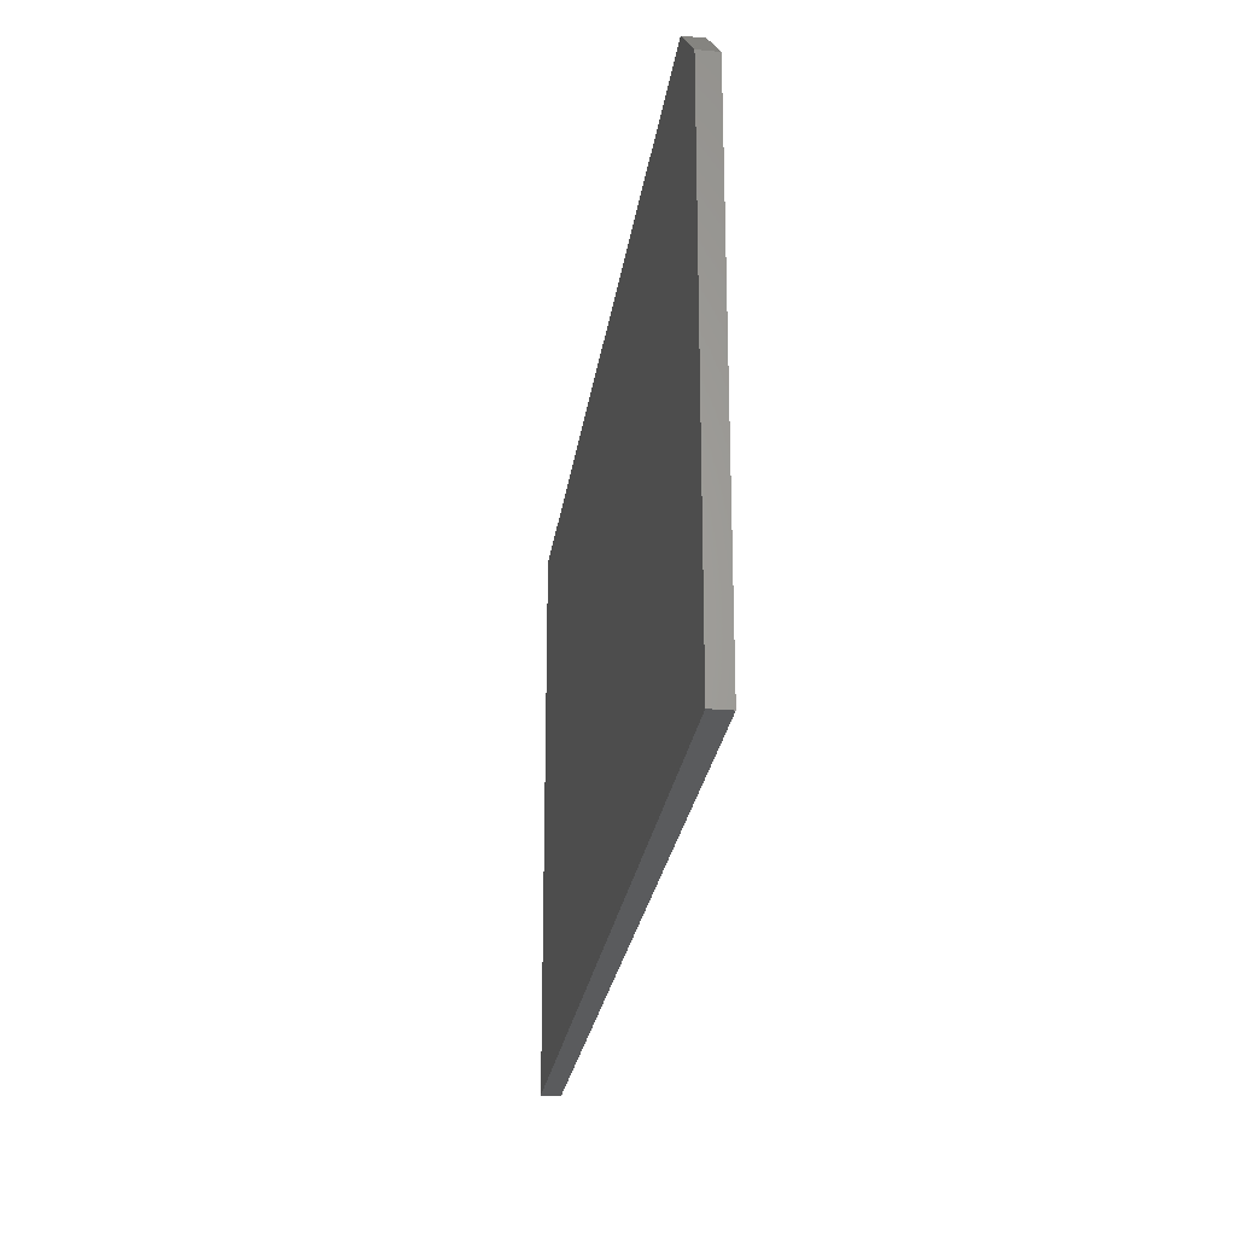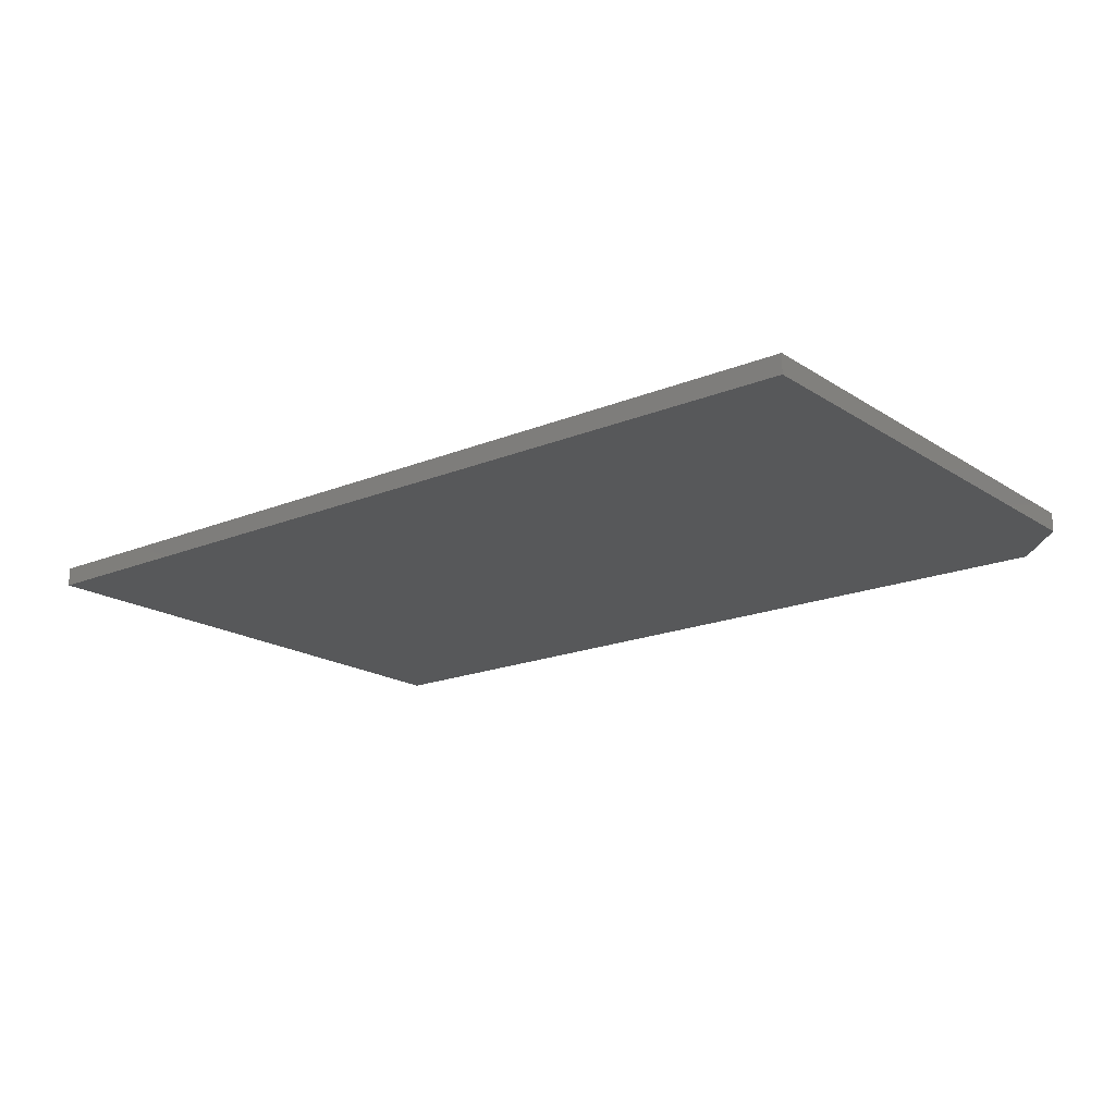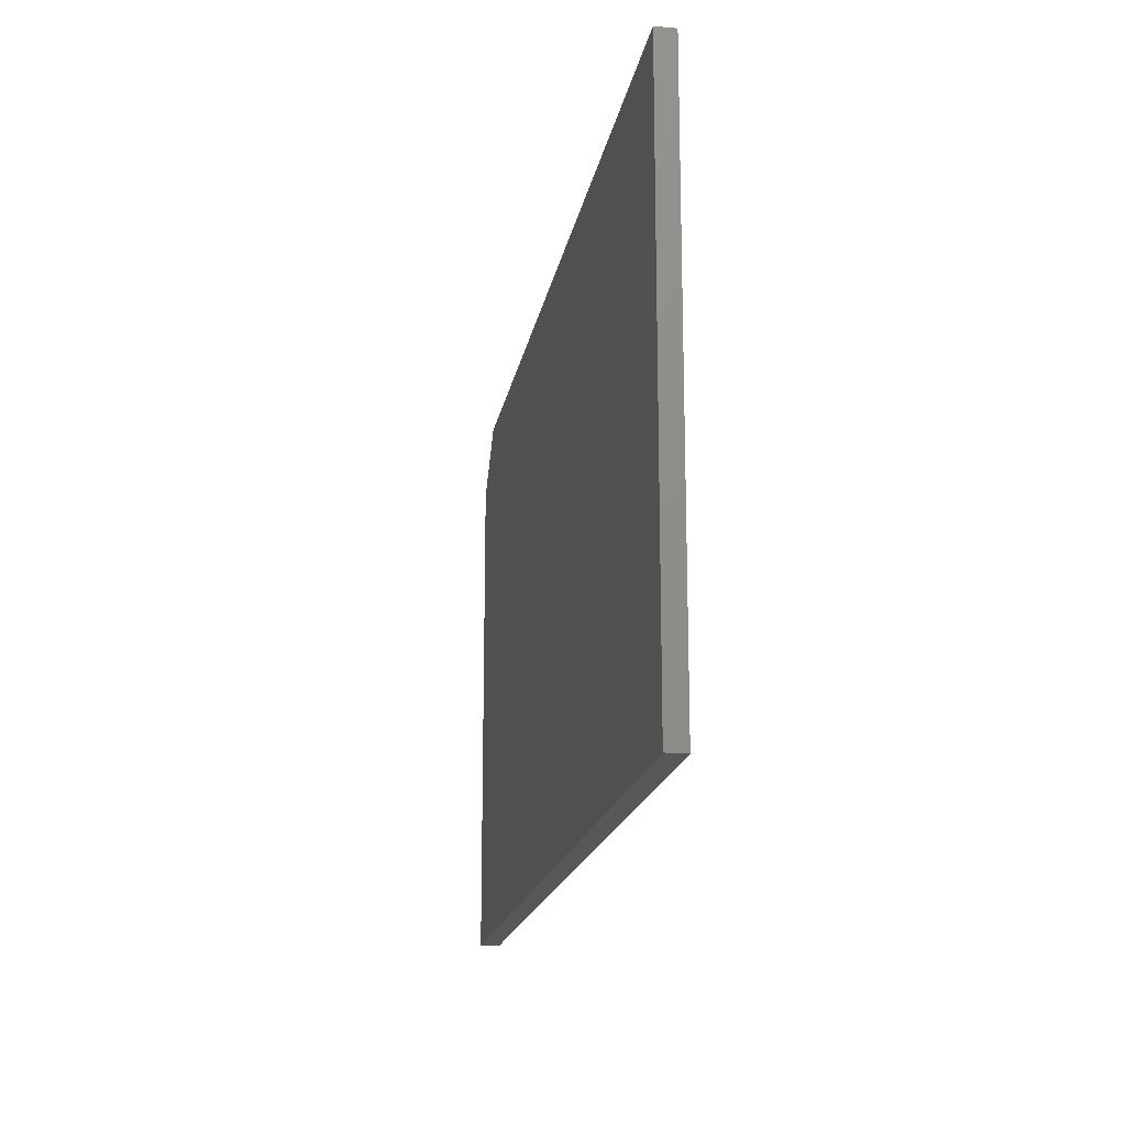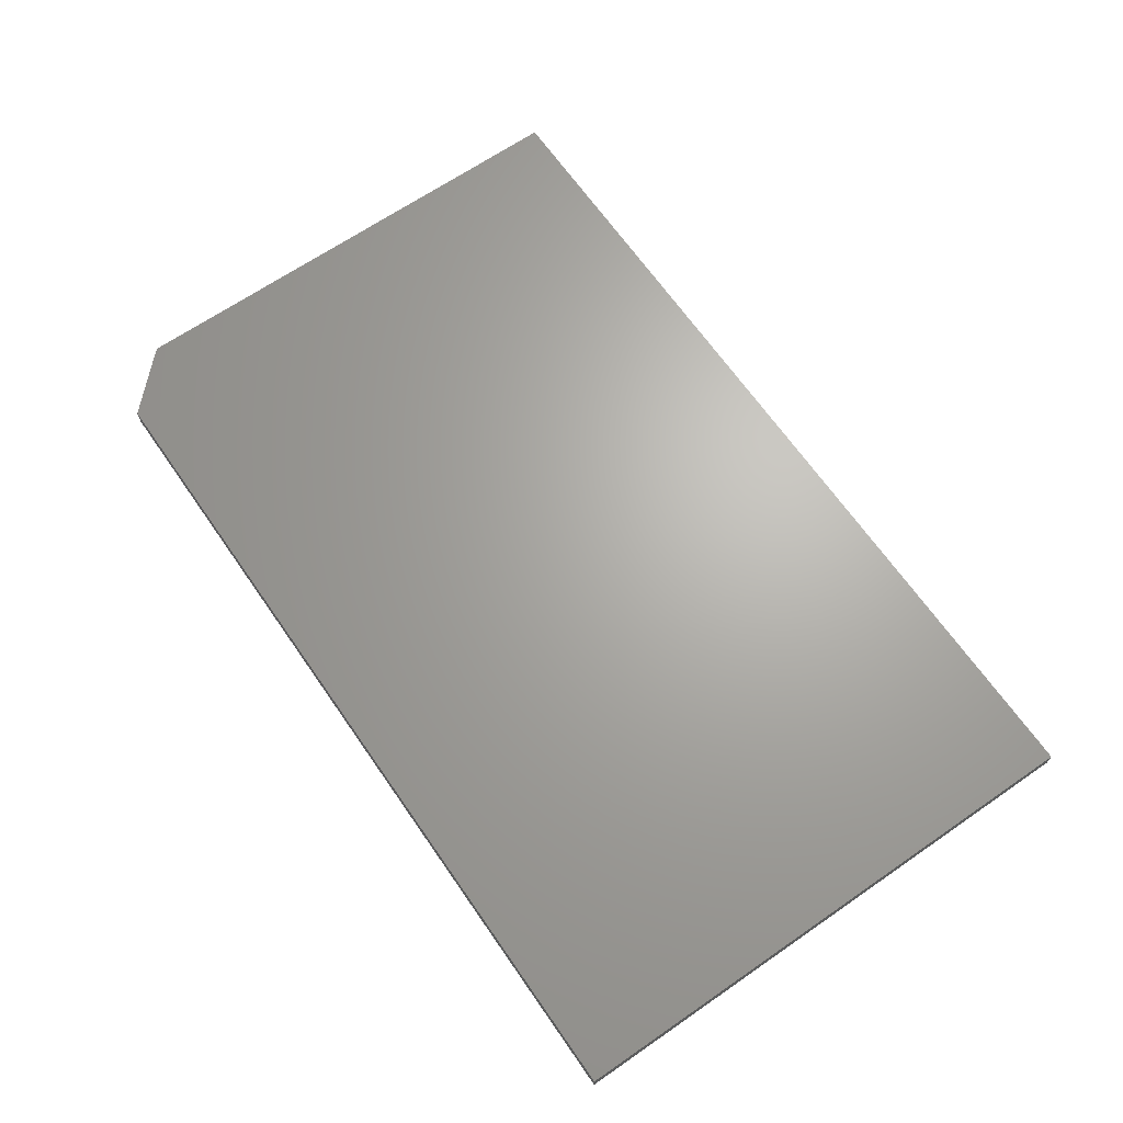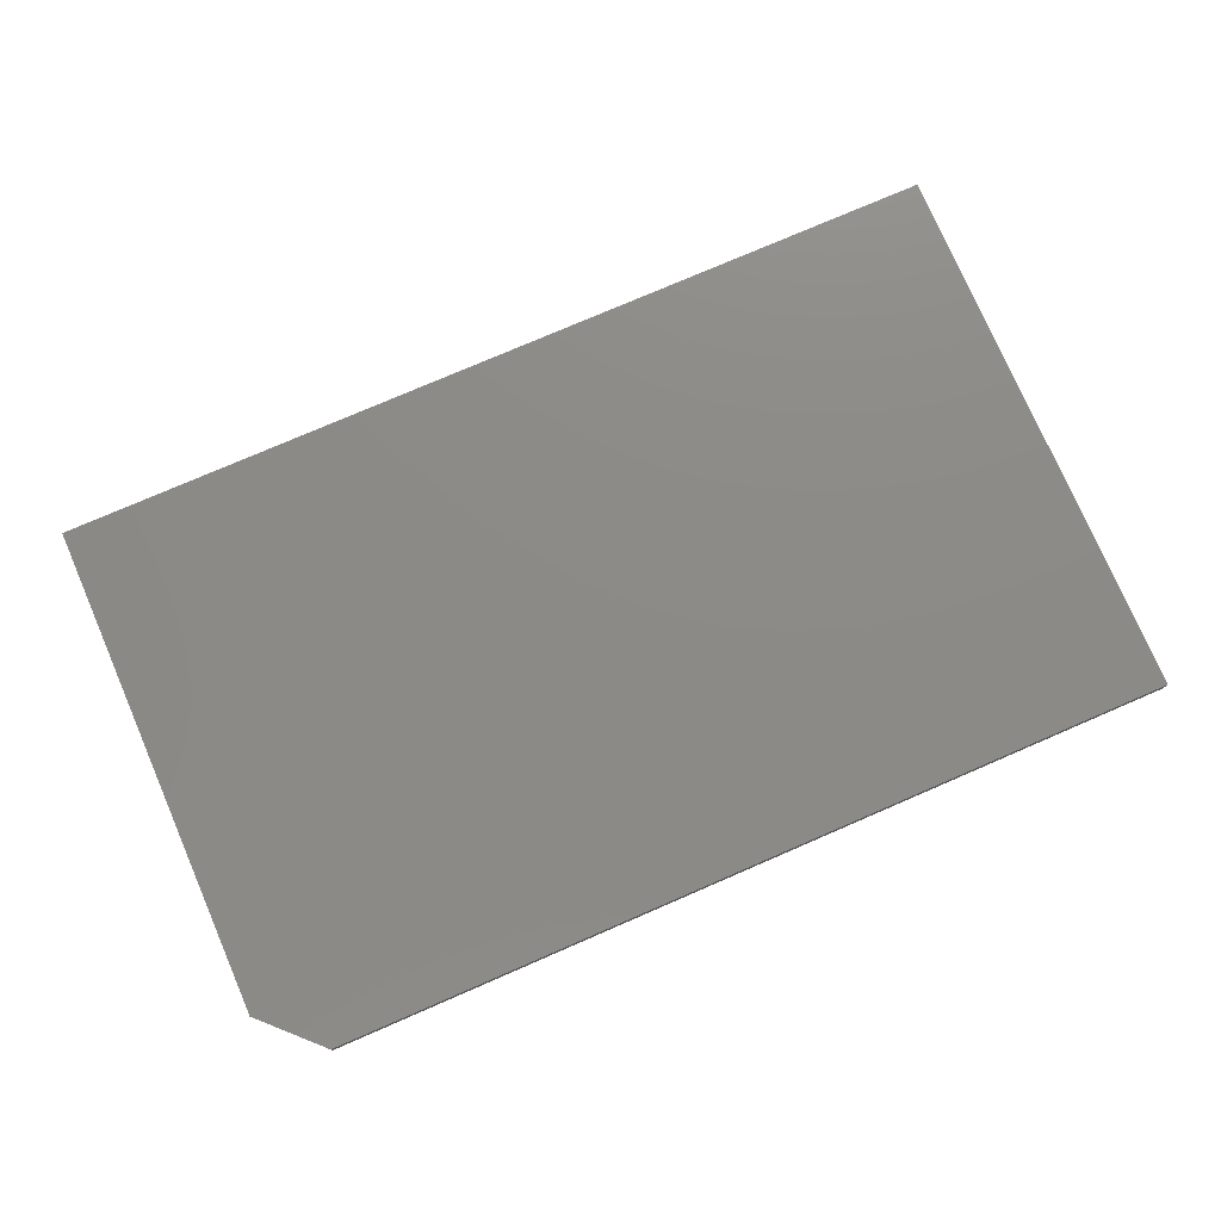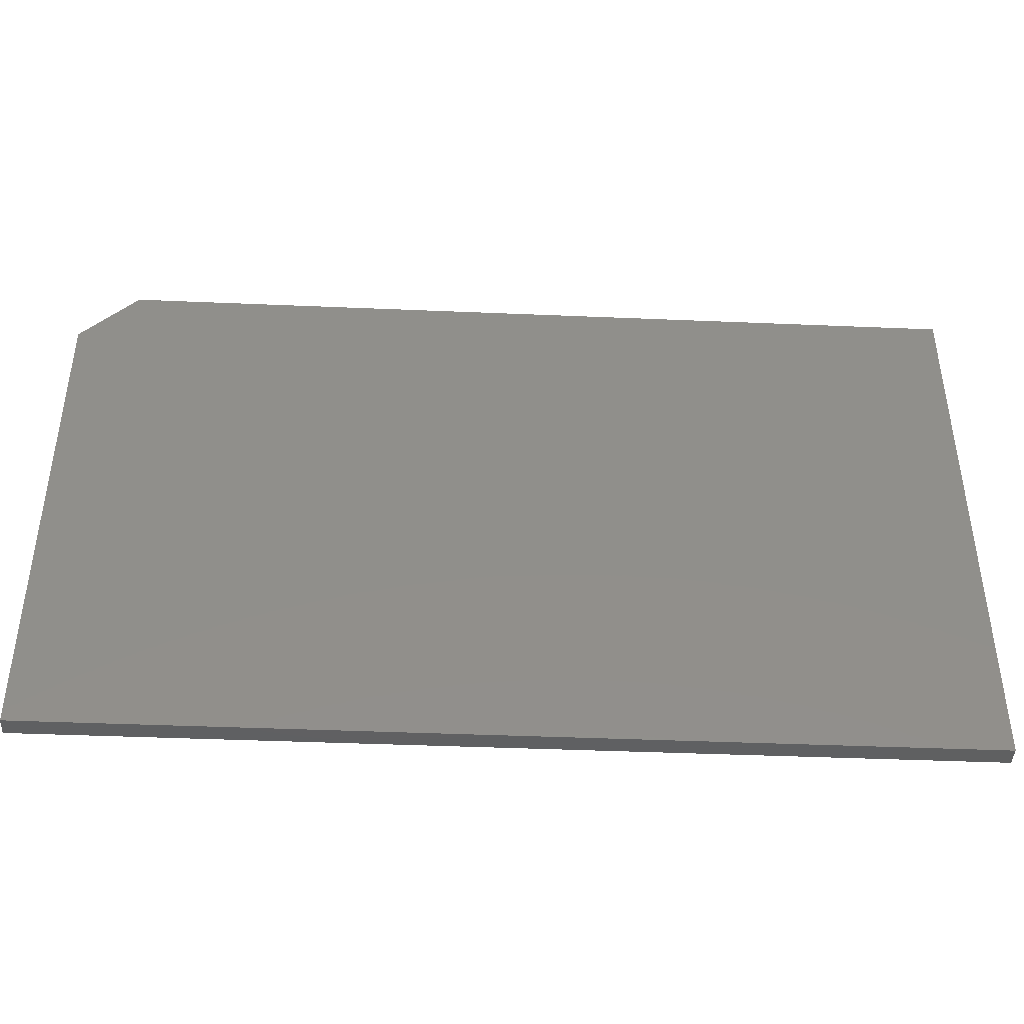
<metadata>
{"format":"stl","ext":"stl","renderer":"f3d","projection":"perspective","resolution":1024,"background":"white","views":[{"elev":-25.6,"azim":-97.9,"up":"+Z"},{"elev":-18.2,"azim":-141.3,"up":"+Y"},{"elev":-17.7,"azim":80.3,"up":"+Z"},{"elev":66.5,"azim":55.3,"up":"+Y"},{"elev":76.9,"azim":-23.4,"up":"+Y"},{"elev":-42.0,"azim":-2.9,"up":"+Z"}]}
</metadata>
<code>
# stl→obj: 10 verts, 16 faces
v -0.75 -0.03125 -0.4062
v 0.75 -0.03125 -0.4062
v -0.75 -0.03125 0.4158
v 0.75 -0.03125 0.5095
v -0.6562 -0.03125 0.5095
v -0.6562 6.124e-17 0.5095
v 0.75 2.174e-16 0.5095
v -0.75 4.563e-17 0.4158
v 0.75 1.665e-16 -0.4062
v -0.75 0 -0.4062
f 1 2 3
f 3 2 4
f 3 4 5
f 6 7 8
f 8 7 9
f 8 9 10
f 3 8 1
f 1 8 10
f 4 7 5
f 5 7 6
f 8 3 6
f 6 3 5
f 2 9 4
f 4 9 7
f 1 10 2
f 2 10 9

</code>
